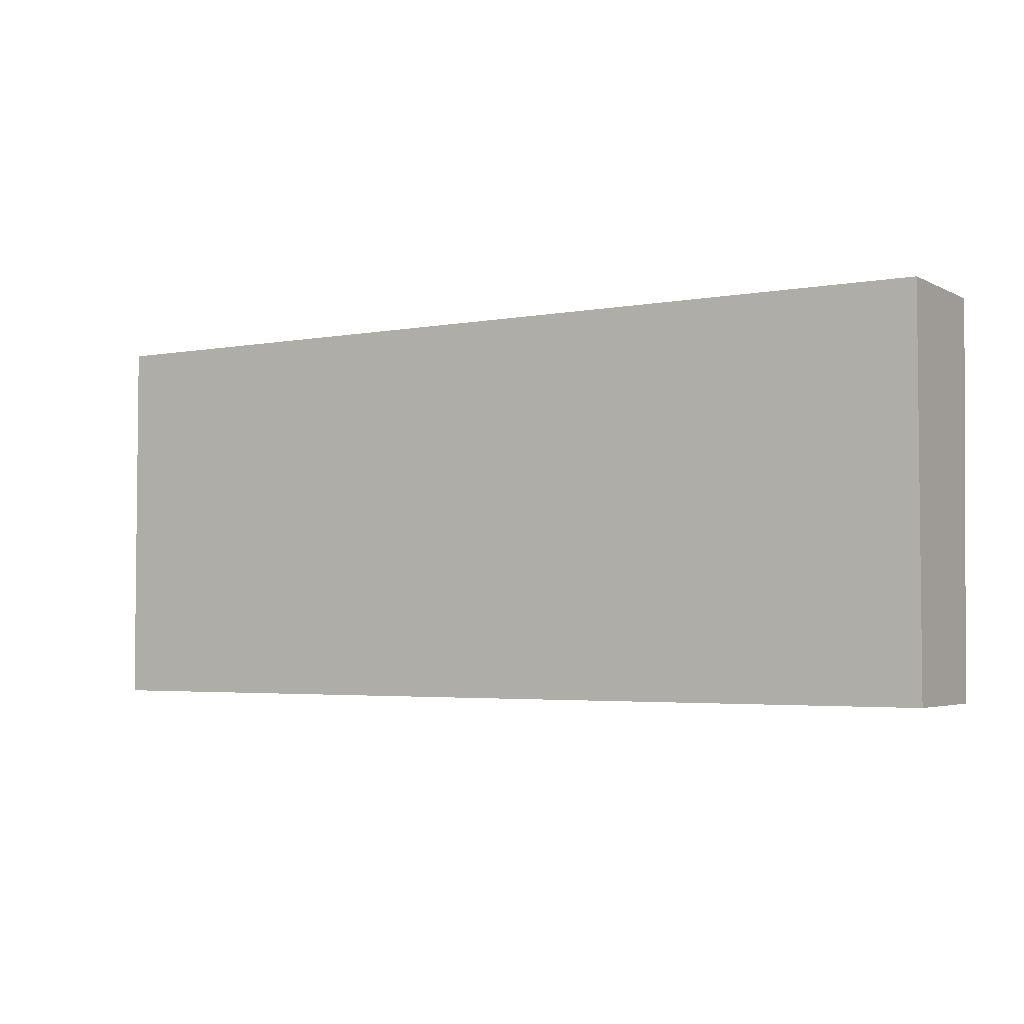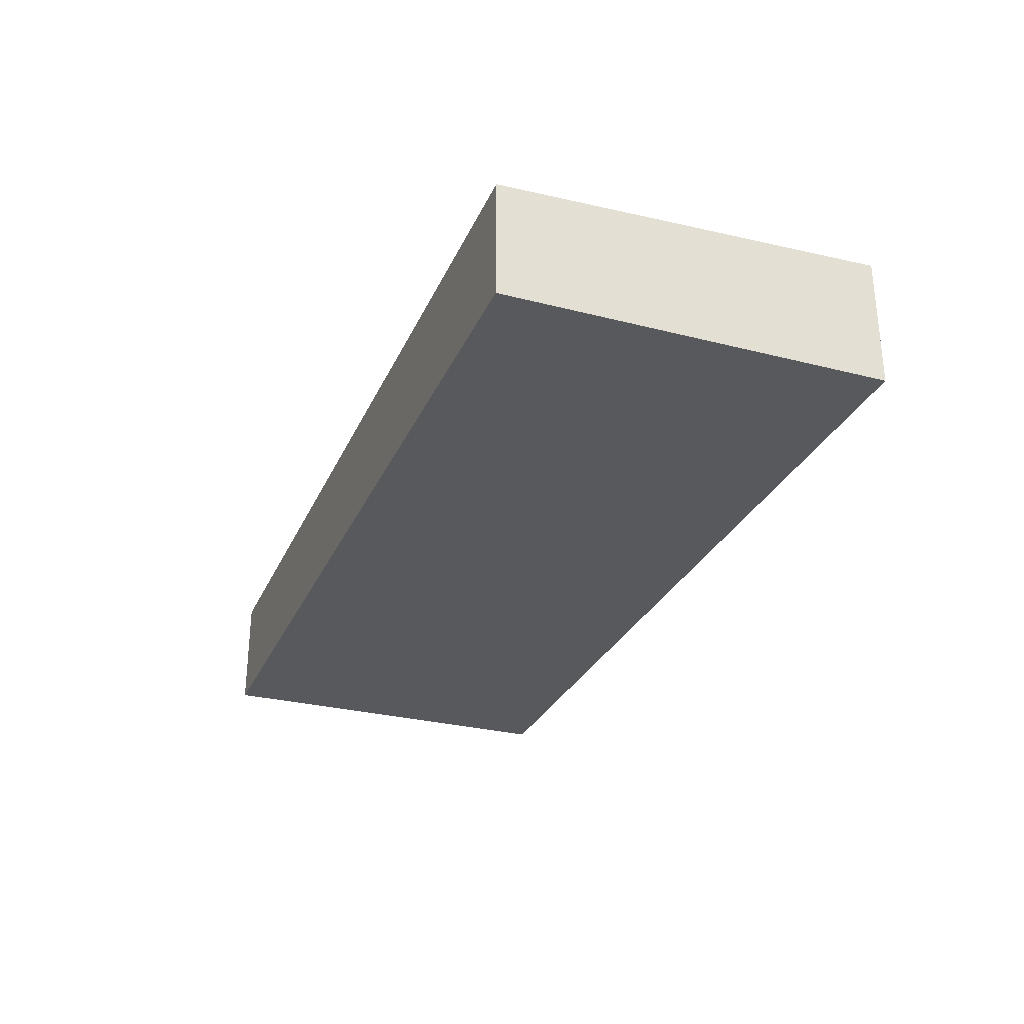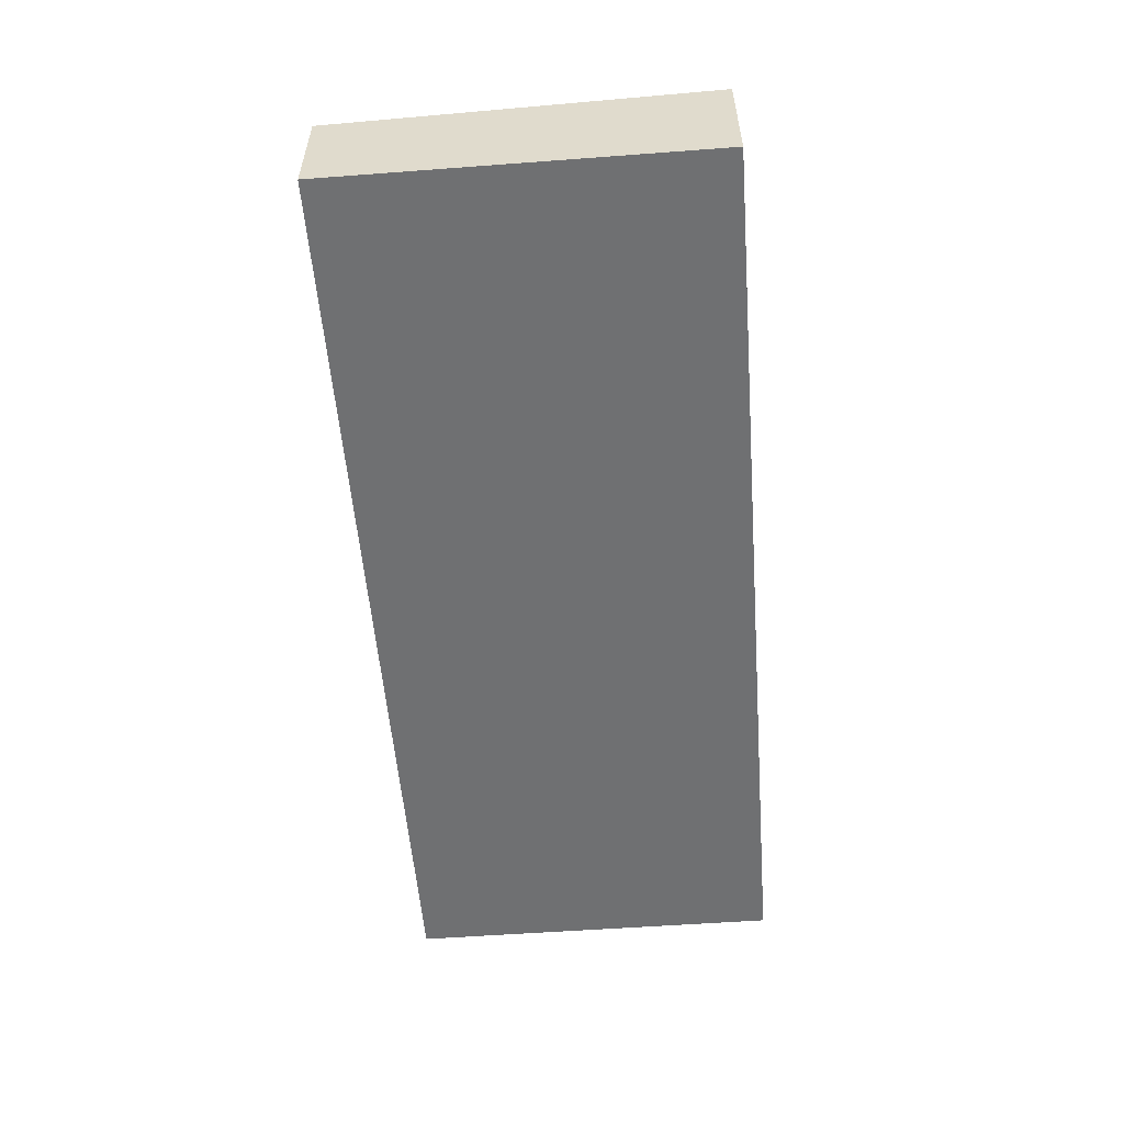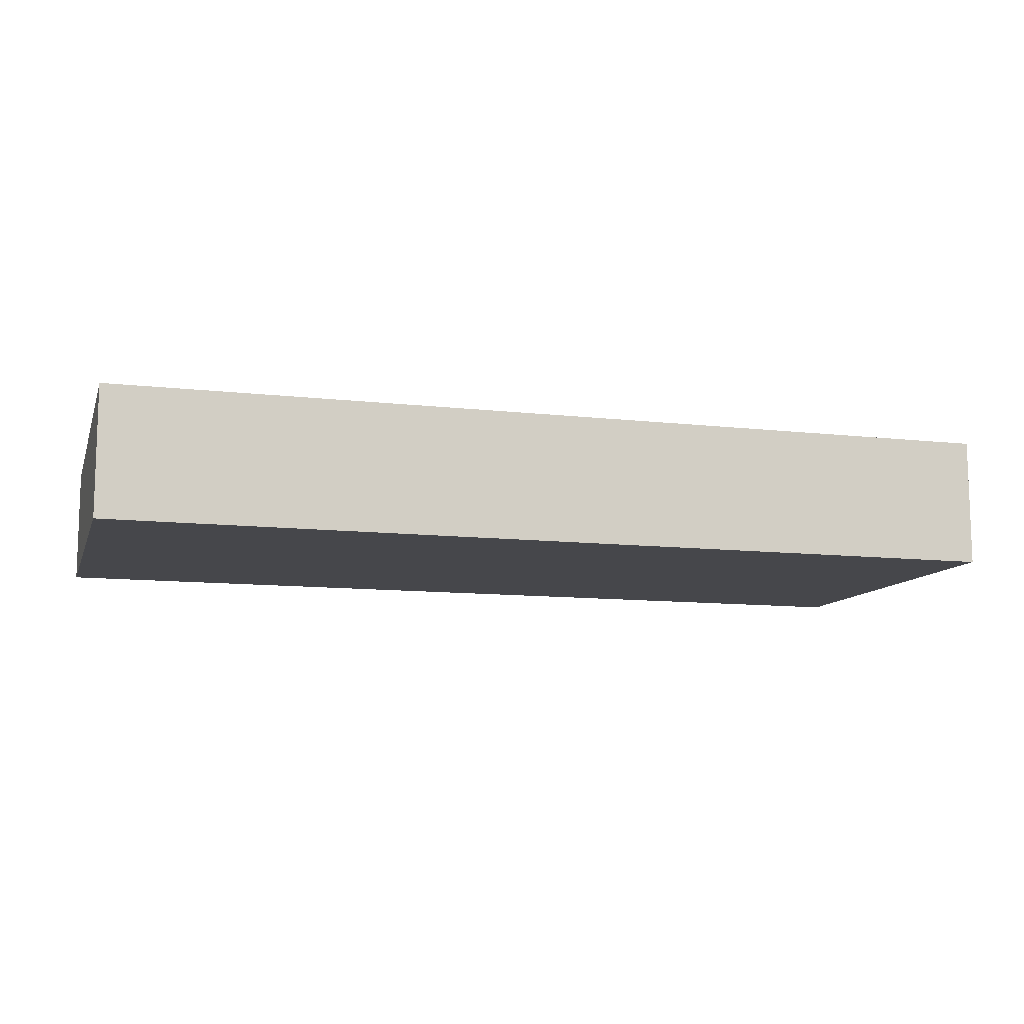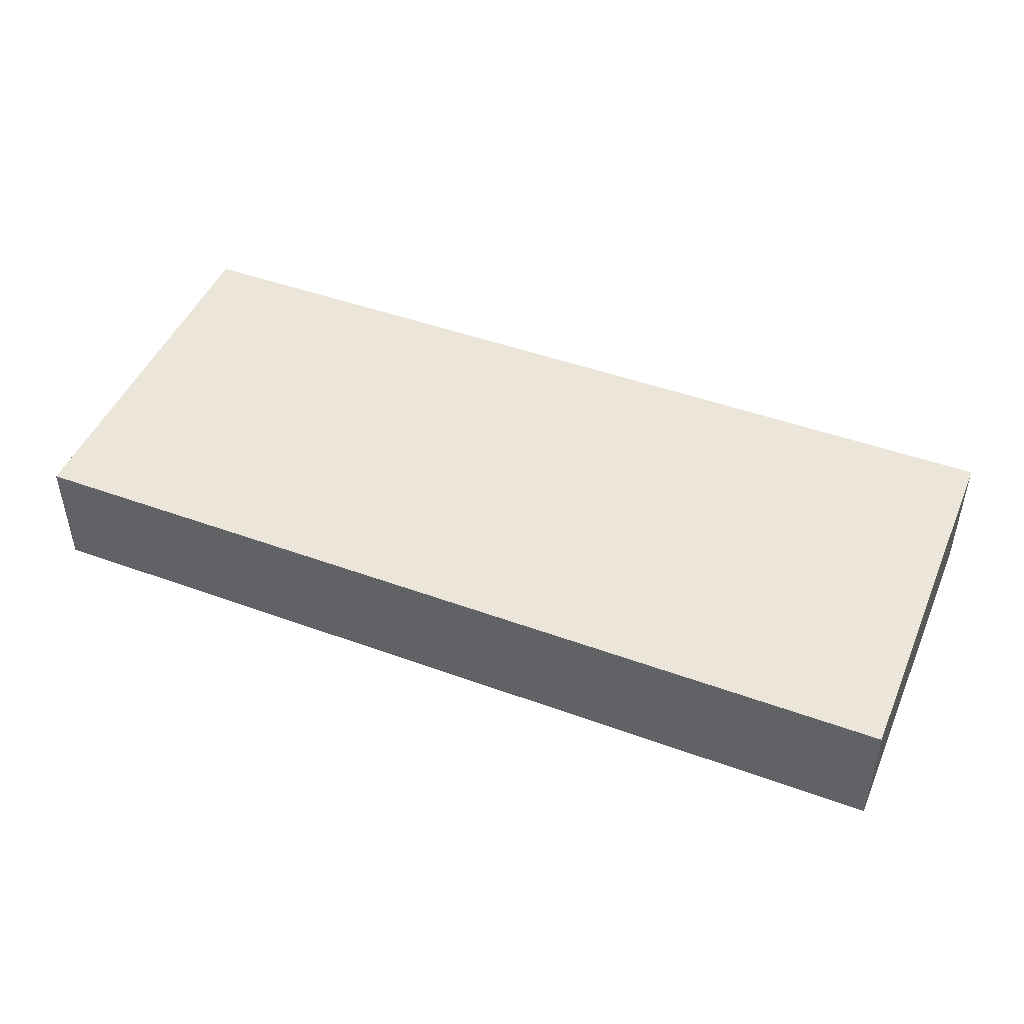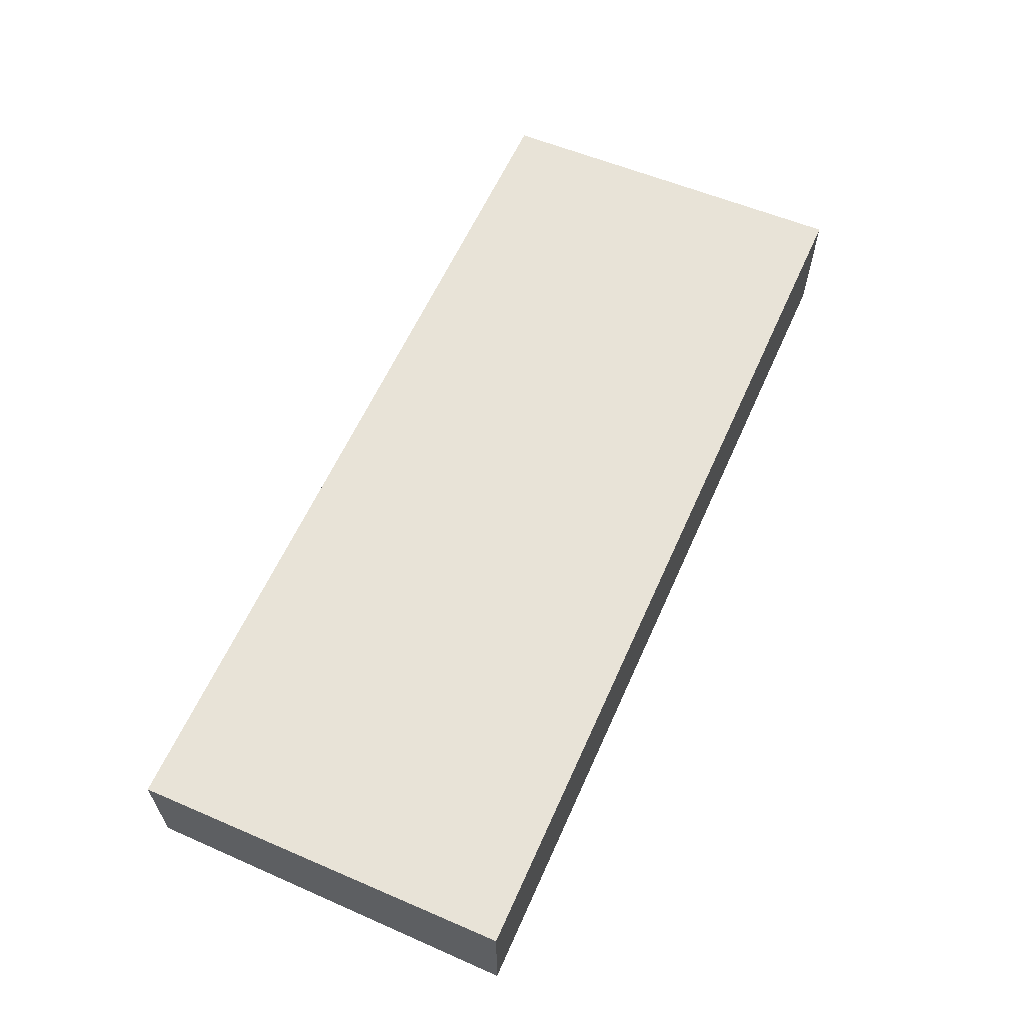
<metadata>
{"format":"obj","ext":"obj","renderer":"f3d","projection":"perspective","resolution":1024,"background":"white","views":[{"elev":-3.6,"azim":-148.2,"up":"+Y"},{"elev":-29.1,"azim":69.2,"up":"+Z"},{"elev":-54.9,"azim":94.5,"up":"+Z"},{"elev":-10.8,"azim":163.9,"up":"+Z"},{"elev":45.7,"azim":22.8,"up":"+Z"},{"elev":61.1,"azim":114.1,"up":"+Z"}]}
</metadata>
<code>
v -0.09848 -0.00673 0.0146
v -0.09848 -0.00673 -0.01822
v -0.09848 0.09933 0.01822
v -0.3561 0.09933 0.01822
v -0.3561 -0.00673 0.0146
v -0.3561 0.09933 -0.01822
v -0.09848 0.09933 -0.01822
v -0.3561 -0.00673 -0.01822
f 1 2 3
f 5 1 3
f 5 3 4
f 6 5 4
f 7 3 2
f 7 2 6
f 7 6 4
f 7 4 3
f 8 6 2
f 8 5 6
f 8 2 1
f 8 1 5

</code>
